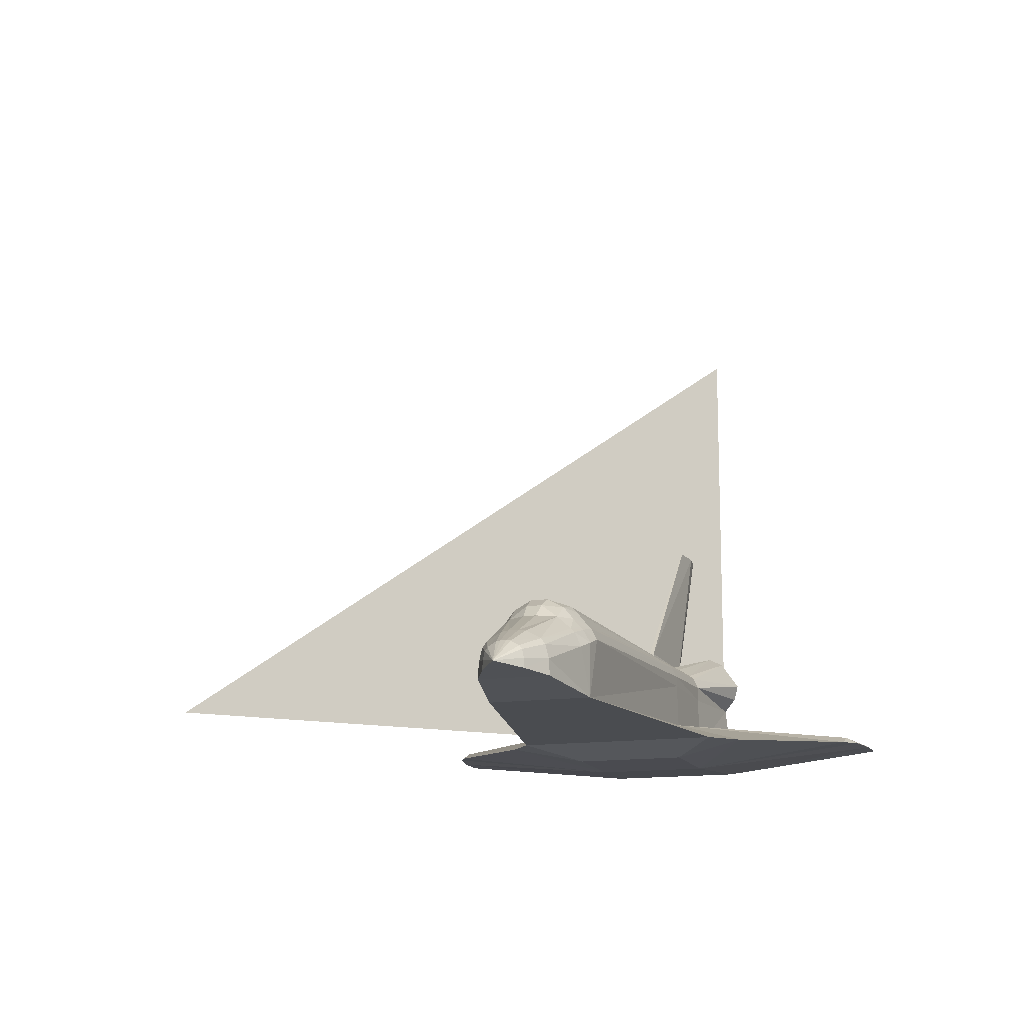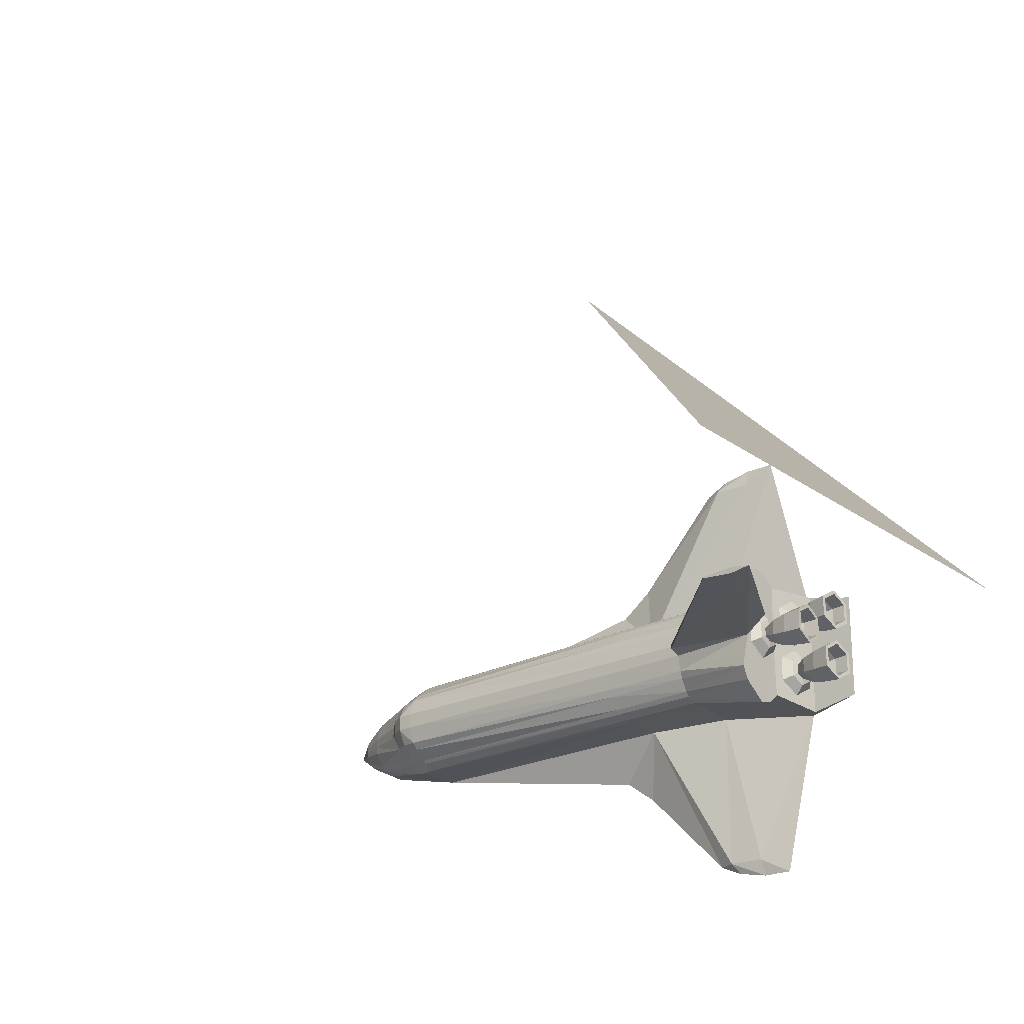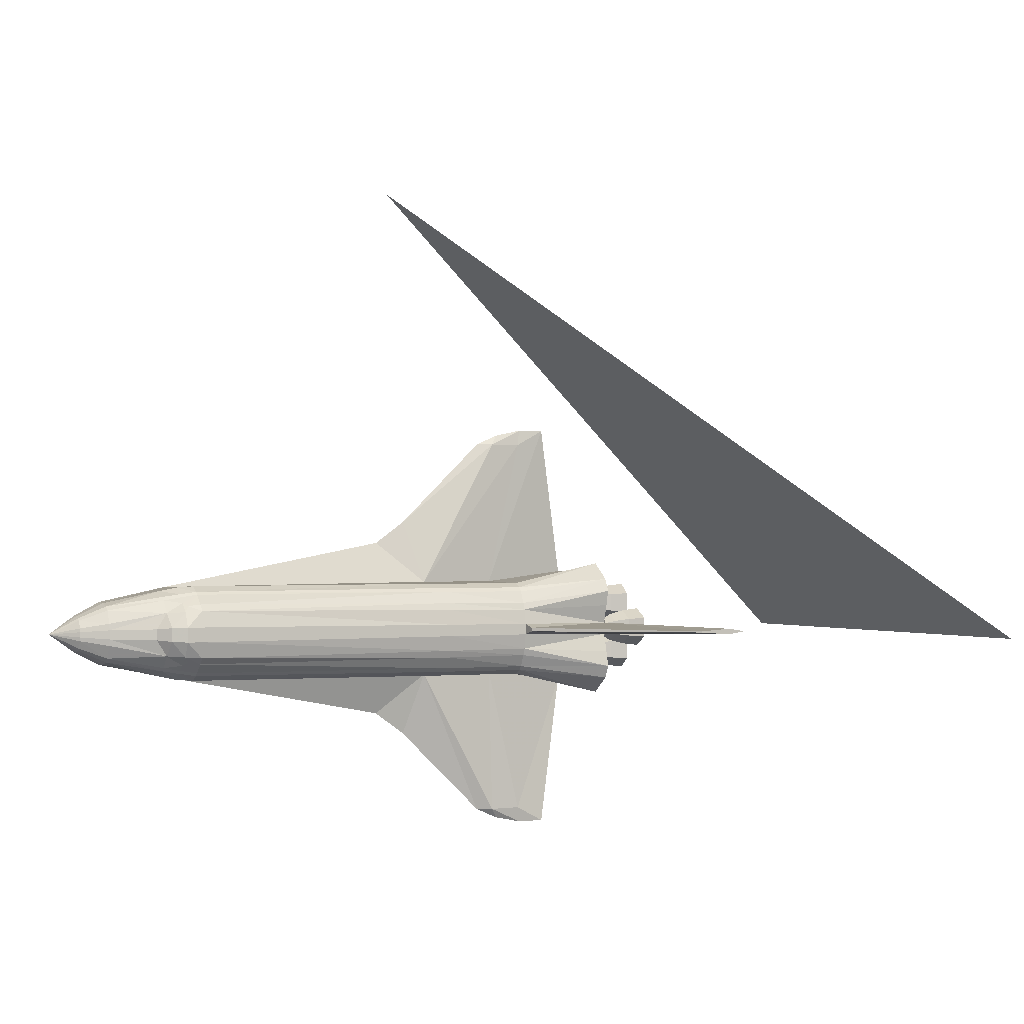
<metadata>
{"format":"obj","ext":"obj","renderer":"f3d","projection":"perspective","resolution":1024,"background":"white","views":[{"elev":-13.6,"azim":-71.1,"up":"+Z"},{"elev":-23.1,"azim":39.4,"up":"+Y"},{"elev":-0.7,"azim":-24.9,"up":"+Y"}]}
</metadata>
<code>
v -6.5 -0.694 -0.7485
v -7.075 -0.4034 -0.6843
v -7.075 0.4034 -0.6843
v 5.165 0.1593 0.3615
v 5.165 -0.1592 0.3615
v 4.997 -0.2523 0.2006
v -5 -1 -0.944
v -5 -1.013 0.09453
v -5.349 -0.9384 -0.03018
v -6.5 -0.676 -0.4335
v -4.999 0.8023 0.4161
v -5.349 0.7372 0.324
v -4.999 0.6817 0.5692
v 5 -1.21 0.1731
v 5 1.21 0.1731
v 4.997 0.2524 0.2006
v 6.246 -0.9157 -0.3103
v 5.996 -0.7227 -0.625
v 5.957 -0.8826 -0.3507
v 6.299 0.7804 -0.6835
v 5.906 0.3674 -0.6997
v 5.906 0.7582 -0.6997
v 6.165 0.2177 1.013
v 6.165 0.4353 0.6357
v 5.773 0.3908 0.6363
v 1.209 0.9581 0.6104
v 3.07 0.8665 0.7307
v 3.07 0.959 0.6503
v 5.773 -0.3908 0.6363
v 5.774 -0.1954 0.9747
v 5.446 -0.1536 0.9029
v 5.171 -1.31 -1.056
v 5.152 0.3105 -0.905
v 5.152 -0.3105 -0.905
v 3.07 -1.054 0.4499
v 5 -1.51 0.7501
v 3.07 -0.959 0.6503
v -5.349 -0.4709 0.5661
v -5.3 -0.1479 0.811
v -5.568 -0.1192 0.5687
v -4.649 0.9223 0.4323
v 1.209 1.054 0.4111
v -4.999 -0.6817 0.5692
v -5 -0.4912 0.8052
v 1.209 1.08 -1.322
v 0.1692 1.99 -1.063
v 0.8402 2.48 -1.05
v 6.164 -0.3529 0.6357
v 6.165 -0.2177 1.013
v 6.165 -0.4353 0.6357
v 5.295 0.4035 -0.722
v 5.091 0.05811 -0.4722
v 5.772 0.1954 0.2979
v 5.445 -0.1536 0.3708
v 5.445 0.1536 0.3708
v 5.257 -0.2443 -0.4489
v 5.295 -0.4035 -0.722
v 5 -1.303 -1.26
v 5 1.303 -1.26
v 6.13 1.1 -1.107
v 5 -1.428 0.4421
v 4.998 -0.5046 0.6376
v 5.091 -0.05811 -0.4722
v 5.957 0.2429 -0.3507
v 5.919 0.4028 -0.07639
v 6.203 0.3863 -0.007583
v 5.534 -0.2555 -0.4101
v 5.497 -0.4091 -0.1466
v 5.812 -0.3674 -0.0294
v -4.649 1.04 0.2095
v 1.209 1.061 0.2038
v 1.209 1.08 -0.6364
v -5.568 0.1192 0.5687
v 1.209 -1.08 -1.322
v 0.8402 -2.48 -1.05
v 2.983 -1.08 -1.352
v 3.07 -0.6048 0.8725
v 3.07 -0.4491 0.9294
v 1.209 -0.4674 0.9223
v -6.5 0.09882 0.1334
v -5.349 0.4709 0.5661
v -4.999 -0.8703 0.3474
v -4.999 -0.8023 0.4161
v -5.349 -0.7372 0.324
v 2.983 1.08 -1.352
v 5.919 0.7227 -0.07639
v 6.246 0.9157 -0.3103
v 6.203 0.7392 -0.007574
v 5.219 0.722 -0.1757
v 5.091 1.067 -0.4722
v 5.03 0.8151 -0.03938
v 5.872 -0.1599 0.3591
v 6.163 -0.1764 0.33
v 5.859 -0.9535 -0.3645
v 5.906 -0.7582 -0.6997
v 6.299 -0.7804 -0.6835
v 5.996 -0.4029 -0.625
v 5.708 -0.4649 -0.5568
v 5.275 0.7357 -0.4463
v 5.295 0.722 -0.722
v 5.257 0.8812 -0.4489
v -4.649 -0.8604 0.497
v -5 1.013 0.09453
v -4.999 0.8703 0.3474
v -6.5 0.24 0.1096
v -6.5 0.523 -0.0488
v -7.075 0.3041 -0.2644
v -4.65 0.5147 0.8851
v 1.209 0.1302 0.9961
v 1.209 0.4674 0.9223
v 6.288 -0.3863 -0.613
v 5.957 -0.2429 -0.3507
v 5.275 0.3898 -0.4463
v 5.219 0.4035 -0.1757
v 5.257 0.2443 -0.4489
v 1.209 -1.08 -0.6364
v 3.07 -1.054 0.1633
v 1.209 -1.061 0.2038
v 5.03 0.3104 -0.03939
v 3.07 1.054 0.4499
v 5 1.51 0.7501
v 5 1.428 0.4421
v -5 -0.1607 0.9807
v 5.774 0.1954 0.9747
v 5.446 0.1536 0.9029
v 6.194 0.3451 0.06319
v 6.194 0.7804 0.0632
v 5.812 0.7581 -0.02939
v 5.859 0.172 -0.3645
v 5.534 0.2555 -0.4101
v 5.184 0.173 0.6373
v 5.184 0.08649 0.4875
v 1.209 -0.9581 0.6104
v -5.3 0.1479 0.811
v -5 0.1607 0.9807
v -4.649 -1.04 0.2095
v 1.209 -1.054 0.4111
v 1.209 -0.6215 0.8547
v -4.65 -0.5147 0.8851
v -4.65 -0.6526 0.7536
v -7.075 0.1395 -0.1694
v 5.184 -0.08646 0.4875
v 5.184 -0.173 0.6373
v 5.166 -0.3185 0.6373
v 6.164 0.2177 0.2587
v 5.772 -0.1954 0.2979
v 6.299 -0.3451 -0.6835
v 6.247 -0.1274 -0.3102
v 6.246 -0.2098 -0.3103
v 5.257 -0.8812 -0.4489
v 5.295 -0.722 -0.722
v 5.296 -0.6492 -0.5947
v 5.171 1.31 -1.056
v 5.534 -0.87 -0.41
v 3.07 0.1197 0.9964
v 3.07 -0.1197 0.9964
v 3.093 -0.0408 1.276
v 5.445 -0.3072 0.6369
v 5.598 -0.09787 0.8061
v 5.873 0.1599 0.9131
v 5.873 -0.1599 0.9131
v 5 0.539 1.315
v 5 0.874 1.399
v 3.07 0.4491 0.9294
v -4.65 0.1607 0.9945
v -4.65 -0.1607 0.9945
v 1.209 -0.1302 0.9961
v -6.5 -0.09882 0.1334
v 5.957 0.8826 -0.3507
v 6.288 0.7392 -0.613
v 5.296 -0.4763 -0.5947
v 5.091 -1.067 -0.4722
v 5.03 -0.8151 -0.03938
v 5.534 0.5628 -0.4101
v 5.708 0.4649 -0.5568
v 5.708 0.6606 -0.5568
v 5.685 0.7585 -0.3889
v 5.996 0.7227 -0.625
v 5.996 0.4029 -0.625
v 6.246 0.2098 -0.3103
v 6.203 -0.7392 -0.007574
v 6.288 0.3863 -0.613
v 6.247 0.1274 -0.3102
v -4.65 0.6526 0.7536
v 1.209 0.6215 0.8547
v 1.209 0.8752 0.686
v 6.288 -0.7392 -0.613
v -4.649 0.8604 0.497
v -5 0.4912 0.8052
v 3.07 1.054 0.1633
v 2.983 1.08 -0.8806
v -6.5 -0.523 -0.0488
v 6.194 -0.3451 0.06319
v 6.194 -0.7804 0.0632
v 5.571 -0.4092 -0.6736
v 5.859 -0.172 -0.3645
v 5.906 -0.3674 -0.6997
v 4.998 -0.2523 1.075
v 4.998 -0.1309 1.193
v -4.907 0.6202 0.6865
v 3.739 4.334 -0.877
v 3.038 4.334 -0.8113
v 6.164 -0.2176 0.2586
v 5.255 -0.6492 -0.298
v 5.275 -0.7357 -0.4463
v 5 1.149 1.26
v 3.07 0.6048 0.8725
v 6.164 -0.1765 0.9413
v 6.164 0.1765 0.9413
v -7.075 -0.393 -0.4952
v 5.685 -0.367 -0.3889
v 3.804 4.682 -0.939
v 5.255 0.4763 -0.298
v 5.255 0.6492 -0.298
v -5.349 0.8142 0.2471
v 5.571 -0.7164 -0.6735
v 4.998 0.1309 1.193
v -6.5 -0.61 -0.1648
v -7.075 -0.1395 -0.1694
v -6.5 -0.24 0.1096
v 5.597 -0.1957 0.6366
v 5.873 -0.3198 0.6361
v -5 1 -0.944
v 3.093 0.0408 1.276
v 5.942 -0.01202 4.157
v 5.942 0.01202 4.157
v 6.614 -0.06343 4.157
v 6.614 0.06343 4.157
v 5.497 -0.7164 -0.1466
v 5.812 -0.7581 -0.02939
v 5.873 0.3198 0.6362
v 5.872 0.1599 0.3592
v 6.163 0.1765 0.33
v -7.65 0 -0.62
v -7.075 -0.05745 -0.1551
v 5.166 0.3185 0.6373
v 4.998 0.5046 0.6376
v 5.03 -0.3104 -0.03939
v -7.075 0.3546 -0.334
v 5.759 0 1.665
v -4.649 -0.9223 0.4323
v 2.983 -1.08 -0.8806
v 3.739 -4.334 -0.877
v 5.296 0.6492 -0.5947
v 5.219 -0.722 -0.1757
v 5.445 0.3072 0.6369
v -4.907 -0.6202 0.6865
v -7.075 0.393 -0.4952
v 3.804 -4.682 -0.939
v 3.18 -4.55 -0.9219
v 5.219 -0.4035 -0.1757
v 3.18 4.55 -0.9219
v 5.497 0.4091 -0.1466
v 6.247 0.9981 -0.3101
v 5.859 0.9535 -0.3645
v 6.203 -0.3863 -0.007583
v 4.4 4.682 -0.9529
v -7.075 -0.3546 -0.334
v 2.7 -4.334 -0.9479
v -6.5 0.694 -0.7485
v 5.598 0.09786 0.8061
v 5.597 0.1957 0.6366
v 5.571 0.7164 -0.6735
v 5.534 0.87 -0.41
v 10 0 0
v 0 10 0
v 10 0 10
v 4.998 0.2523 1.075
v 5.255 -0.4763 -0.298
v -7.075 -0.3041 -0.2644
v 5 -0.539 1.315
v 5.445 0 0.6369
v 4.4 -4.682 -0.9529
v 5.571 0.4092 -0.6736
v 5.497 0.7164 -0.1466
v -7.075 0.05745 -0.1551
v 3.038 -4.334 -0.8113
v 5.152 0.8151 -0.905
v 5.685 0.367 -0.3889
v 6.13 -1.1 -1.107
v 5.184 0.08647 0.7871
v 2.7 4.334 -0.9479
v 5.275 -0.3898 -0.4463
v 1.209 -0.8752 0.686
v 5.597 0.09788 0.4671
v 5.597 -0.09785 0.4671
v 5 -0.874 1.399
v 6.299 0.3451 -0.6835
v 5.296 0.4763 -0.5947
v 3.07 -0.8665 0.7307
v 5.919 -0.4028 -0.07639
v 5.661 -0.4649 -0.2211
v 7.044 0 4.157
v 5.184 -0.08648 0.7871
v 6.164 0.3529 0.6357
v 5.661 0.6606 -0.2211
v 5.661 0.4649 -0.2211
v 5.152 -0.8151 -0.905
v -5.349 0.9384 -0.03018
v -6.5 0.61 -0.1648
v -6.5 0.676 -0.4335
v 5.166 -0.1593 0.9131
v 0.1692 -1.99 -1.063
v 5 -1.149 1.26
v 5.812 0.3674 -0.0294
v 5.166 0.1592 0.9132
v -5.349 -0.8142 0.2471
v 5.685 -0.7585 -0.3889
v 5.708 -0.6606 -0.5568
v 5.534 -0.5628 -0.4101
v 5.919 -0.7227 -0.07639
v 5.661 -0.6606 -0.2211
v 6.247 -0.9981 -0.3101
f 1 2 3
f 4 5 6
f 7 8 9
f 7 10 1
f 11 12 13
f 14 15 16
f 17 18 19
f 20 21 22
f 23 24 25
f 26 27 28
f 29 30 31
f 32 33 34
f 35 36 37
f 38 39 40
f 41 26 42
f 43 44 38
f 45 46 47
f 48 49 50
f 51 52 33
f 53 54 55
f 34 56 57
f 58 59 60
f 61 6 62
f 33 52 63
f 64 65 66
f 67 68 69
f 70 71 72
f 73 40 39
f 74 46 45
f 75 74 76
f 77 78 79
f 80 73 81
f 82 83 84
f 45 85 76
f 86 87 88
f 89 90 91
f 92 48 93
f 94 95 96
f 18 97 98
f 99 100 101
f 83 102 43
f 103 104 41
f 105 106 107
f 108 109 110
f 111 112 97
f 113 114 115
f 116 117 118
f 50 49 30
f 114 91 119
f 120 121 122
f 44 123 39
f 30 124 125
f 126 127 128
f 21 129 130
f 131 132 4
f 133 35 37
f 134 123 135
f 136 137 133
f 138 139 140
f 61 35 14
f 105 107 141
f 142 143 144
f 145 146 53
f 147 148 149
f 150 151 152
f 153 60 59
f 154 95 94
f 155 156 157
f 146 29 158
f 159 160 161
f 162 163 164
f 165 166 167
f 38 40 168
f 169 170 87
f 151 171 152
f 172 173 14
f 174 175 176
f 177 178 169
f 78 156 167
f 179 64 180
f 41 42 70
f 181 17 19
f 182 180 183
f 184 185 186
f 15 91 90
f 80 105 141
f 96 111 187
f 15 119 91
f 188 184 186
f 135 108 189
f 71 190 191
f 84 38 192
f 193 194 181
f 66 88 127
f 195 196 197
f 194 17 181
f 36 198 199
f 189 200 13
f 186 41 188
f 72 201 202
f 203 50 29
f 45 76 74
f 204 205 154
f 206 207 163
f 51 115 52
f 14 16 6
f 208 209 23
f 2 10 210
f 199 157 156
f 97 211 98
f 150 152 205
f 93 50 203
f 36 35 61
f 212 59 85
f 213 214 89
f 79 166 139
f 44 140 139
f 215 11 104
f 93 48 50
f 165 167 109
f 28 42 26
f 97 112 211
f 49 23 124
f 216 195 197
f 217 121 206
f 210 10 218
f 219 220 168
f 115 114 119
f 221 161 222
f 153 59 15
f 103 70 223
f 190 120 122
f 224 157 225
f 180 126 183
f 226 227 228
f 229 94 230
f 231 232 233
f 234 219 235
f 106 105 81
f 236 16 237
f 232 93 233
f 238 52 119
f 71 191 72
f 239 234 107
f 199 217 240
f 13 188 11
f 83 82 241
f 58 242 243
f 244 51 100
f 238 173 245
f 125 246 131
f 80 40 73
f 43 247 44
f 200 184 188
f 92 222 48
f 248 234 239
f 76 249 250
f 217 206 162
f 5 144 62
f 238 245 251
f 252 202 212
f 81 189 13
f 130 253 213
f 171 67 195
f 76 59 58
f 127 254 255
f 148 193 256
f 72 191 201
f 257 191 59
f 28 27 206
f 234 210 258
f 206 27 207
f 250 259 76
f 161 160 209
f 7 260 223
f 261 262 231
f 255 263 264
f 265 266 267
f 268 121 217
f 219 168 235
f 86 169 87
f 56 251 269
f 270 219 234
f 78 271 199
f 272 159 221
f 273 243 249
f 110 155 164
f 22 21 274
f 105 80 81
f 264 263 244
f 128 264 275
f 58 273 249
f 276 234 235
f 233 93 203
f 250 277 259
f 47 72 202
f 130 213 113
f 101 278 90
f 39 38 44
f 254 20 22
f 88 254 127
f 279 65 64
f 212 201 257
f 58 60 280
f 125 131 281
f 282 202 252
f 205 152 216
f 185 108 110
f 56 269 283
f 95 197 147
f 253 275 214
f 110 109 155
f 284 140 102
f 285 286 92
f 135 123 166
f 15 190 122
f 78 287 271
f 102 140 247
f 71 120 190
f 116 242 117
f 259 75 76
f 46 72 47
f 186 207 27
f 129 253 130
f 261 231 160
f 20 288 21
f 114 89 91
f 233 203 145
f 272 262 261
f 244 289 51
f 138 290 77
f 108 135 165
f 58 243 273
f 117 35 137
f 112 291 292
f 228 227 293
f 269 204 229
f 158 31 294
f 160 231 295
f 178 179 182
f 149 291 112
f 174 296 297
f 296 177 169
f 288 183 129
f 31 281 294
f 65 86 88
f 152 171 195
f 254 22 255
f 281 131 236
f 147 149 111
f 199 198 268
f 298 57 151
f 259 277 116
f 71 42 120
f 232 92 93
f 249 277 250
f 217 224 226
f 57 56 283
f 299 215 104
f 178 182 170
f 55 54 142
f 258 218 192
f 7 136 8
f 15 238 119
f 300 299 301
f 13 200 188
f 3 234 248
f 259 116 75
f 67 69 196
f 143 302 144
f 96 147 111
f 65 88 66
f 120 28 121
f 223 46 303
f 283 68 67
f 297 86 65
f 170 182 288
f 136 82 8
f 186 185 207
f 174 297 279
f 101 100 278
f 277 243 242
f 43 84 83
f 168 276 235
f 199 304 36
f 28 206 121
f 81 134 189
f 223 303 7
f 221 159 161
f 183 305 129
f 196 193 148
f 295 145 24
f 234 2 210
f 281 236 306
f 224 225 226
f 8 82 307
f 255 22 263
f 308 309 310
f 134 39 123
f 43 38 84
f 311 308 312
f 16 15 122
f 154 216 95
f 176 175 179
f 256 181 311
f 187 97 18
f 145 203 146
f 32 34 298
f 293 227 199
f 185 164 207
f 1 3 260
f 75 116 303
f 197 196 148
f 260 301 223
f 311 19 308
f 146 158 54
f 48 208 49
f 181 19 311
f 68 230 69
f 174 279 175
f 293 199 240
f 19 18 309
f 7 9 10
f 272 261 159
f 237 122 121
f 199 268 217
f 252 212 85
f 299 104 103
f 77 79 138
f 192 218 307
f 64 66 180
f 297 296 86
f 169 178 170
f 274 130 113
f 188 41 104
f 164 163 207
f 134 135 189
f 83 241 102
f 245 205 204
f 9 218 10
f 133 137 35
f 37 290 284
f 300 248 239
f 291 311 312
f 227 225 157
f 262 285 232
f 70 72 223
f 300 301 248
f 170 288 20
f 32 60 153
f 87 170 20
f 312 308 310
f 36 62 198
f 185 110 164
f 302 306 268
f 24 53 25
f 306 237 268
f 98 211 310
f 61 62 36
f 277 242 116
f 69 194 193
f 213 89 114
f 257 201 191
f 172 298 151
f 78 167 79
f 264 244 99
f 161 209 208
f 253 214 213
f 288 129 21
f 209 295 24
f 283 269 68
f 32 172 14
f 304 37 36
f 272 285 262
f 32 280 60
f 14 117 242
f 188 104 11
f 205 216 154
f 131 4 236
f 38 220 192
f 35 117 14
f 212 257 59
f 186 26 41
f 63 251 56
f 217 226 228
f 313 187 17
f 149 256 291
f 187 111 97
f 2 234 3
f 226 225 227
f 59 190 15
f 74 303 46
f 279 297 65
f 24 145 53
f 210 218 258
f 214 99 101
f 19 309 308
f 66 127 126
f 103 41 70
f 217 162 164
f 196 69 193
f 108 165 109
f 230 313 194
f 302 268 198
f 135 166 165
f 12 81 13
f 285 92 232
f 117 137 118
f 246 132 131
f 306 236 237
f 240 217 228
f 87 20 254
f 180 66 126
f 33 153 278
f 14 58 32
f 291 312 292
f 111 149 112
f 141 234 276
f 126 128 305
f 127 255 128
f 175 279 64
f 106 300 239
f 76 58 249
f 102 247 43
f 287 290 304
f 179 180 182
f 182 183 288
f 12 300 106
f 15 90 153
f 173 172 150
f 269 229 68
f 172 151 150
f 108 184 200
f 155 157 224
f 184 108 185
f 173 238 14
f 313 96 187
f 55 142 132
f 206 163 162
f 144 302 198
f 4 6 16
f 194 313 17
f 278 153 90
f 132 5 4
f 217 164 155
f 309 98 310
f 287 77 290
f 148 256 149
f 274 113 289
f 16 122 237
f 58 280 32
f 80 141 276
f 25 55 246
f 29 31 158
f 301 260 3
f 124 246 125
f 289 113 115
f 113 213 114
f 34 63 56
f 138 79 139
f 155 224 217
f 44 139 123
f 286 221 222
f 294 306 302
f 14 242 58
f 199 271 304
f 216 197 95
f 237 121 268
f 73 134 81
f 303 116 7
f 299 103 223
f 230 94 313
f 37 304 290
f 38 168 220
f 292 312 310
f 82 84 307
f 32 298 172
f 7 118 136
f 7 1 260
f 222 208 48
f 227 157 199
f 69 230 194
f 136 118 137
f 203 29 146
f 85 282 252
f 174 177 296
f 240 228 293
f 275 264 99
f 275 99 214
f 234 258 270
f 23 25 124
f 183 126 305
f 57 283 171
f 245 150 205
f 8 307 9
f 192 220 219
f 143 294 302
f 89 101 90
f 301 3 248
f 193 181 256
f 136 133 241
f 249 243 277
f 272 221 286
f 159 261 160
f 5 62 6
f 99 244 100
f 214 101 89
f 73 39 134
f 176 179 178
f 208 23 49
f 31 125 281
f 152 195 216
f 236 4 16
f 15 14 238
f 136 241 82
f 80 168 40
f 25 53 55
f 156 78 199
f 17 187 18
f 231 233 295
f 129 305 253
f 204 154 229
f 263 274 289
f 296 169 86
f 53 146 54
f 294 281 306
f 107 234 141
f 7 116 118
f 28 120 42
f 132 142 5
f 289 115 51
f 258 192 270
f 271 287 304
f 295 233 145
f 305 128 275
f 215 12 11
f 12 215 300
f 286 222 92
f 139 166 123
f 262 232 231
f 22 274 263
f 26 186 27
f 246 55 132
f 209 24 23
f 298 34 57
f 124 25 246
f 88 87 254
f 32 153 33
f 112 292 211
f 272 286 285
f 263 289 244
f 42 71 70
f 223 72 46
f 50 30 29
f 168 80 276
f 59 191 190
f 94 96 313
f 109 167 156
f 158 294 143
f 2 1 10
f 108 200 189
f 287 78 77
f 238 63 52
f 144 198 62
f 33 63 34
f 95 147 96
f 160 295 209
f 251 204 269
f 222 161 208
f 102 241 133
f 109 156 155
f 21 130 274
f 54 143 142
f 37 284 133
f 79 167 166
f 229 154 94
f 192 219 270
f 197 148 147
f 47 202 282
f 76 85 59
f 177 176 178
f 300 215 299
f 305 275 253
f 100 51 33
f 85 45 47
f 173 150 245
f 175 64 179
f 151 57 171
f 63 238 251
f 284 138 140
f 106 239 107
f 9 307 218
f 75 303 74
f 30 125 31
f 44 247 140
f 106 81 12
f 202 201 212
f 18 98 309
f 128 255 264
f 115 119 52
f 68 229 230
f 211 292 310
f 192 307 84
f 85 47 282
f 174 176 177
f 54 158 143
f 49 124 30
f 100 33 278
f 102 133 284
f 251 245 204
f 195 67 196
f 290 138 284
f 256 311 291
f 171 283 67
f 142 144 5
f 61 14 6
f 301 299 223

</code>
